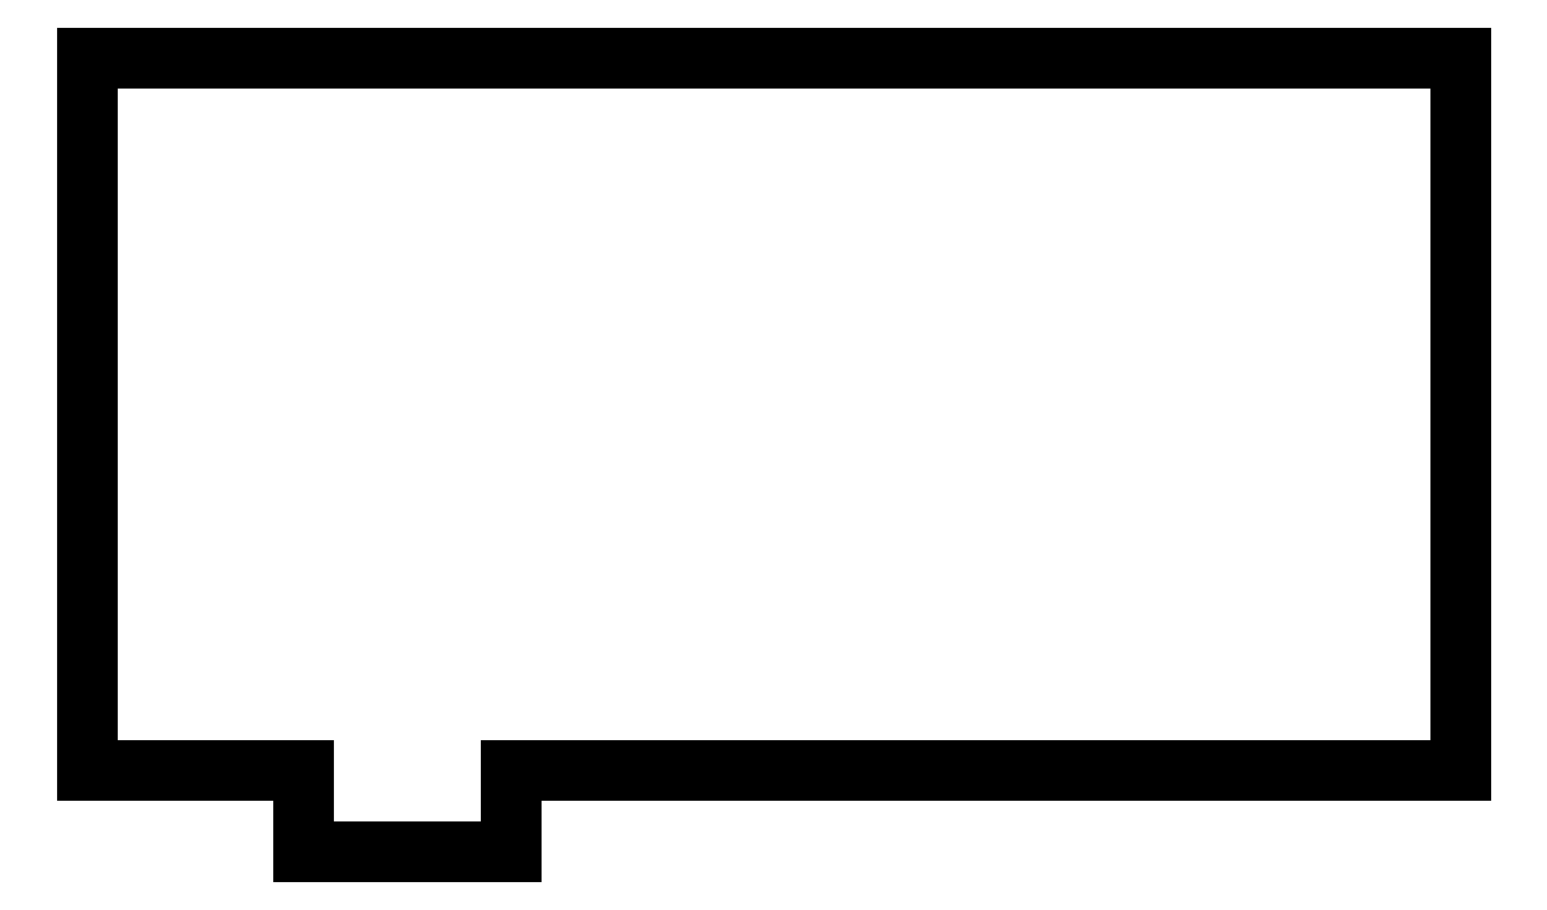
<metadata>
{"format":"dxf","ext":"dxf","renderer":"ezdxf+matplotlib","layout":"modelspace","background":"white","min_lineweight":24,"dpi":150}
</metadata>
<code>
0
SECTION
2
ENTITIES
0
LINE
8
0
10
15.71
20
-3
11
15.71
21
0
0
LINE
8
0
10
15.71
20
0
11
50.8
21
0
0
LINE
8
0
10
50.8
20
0
11
50.8
21
26.4
0
LINE
8
0
10
50.8
20
26.4
11
0
21
26.4
0
LINE
8
0
10
0
20
26.4
11
0
21
0
0
LINE
8
0
10
0
20
0
11
8.01
21
0
0
LINE
8
0
10
8.01
20
0
11
8.01
21
-3
0
LINE
8
0
10
8.01
20
-3
11
15.71
21
-3
0
ENDSEC
0
EOF

</code>
